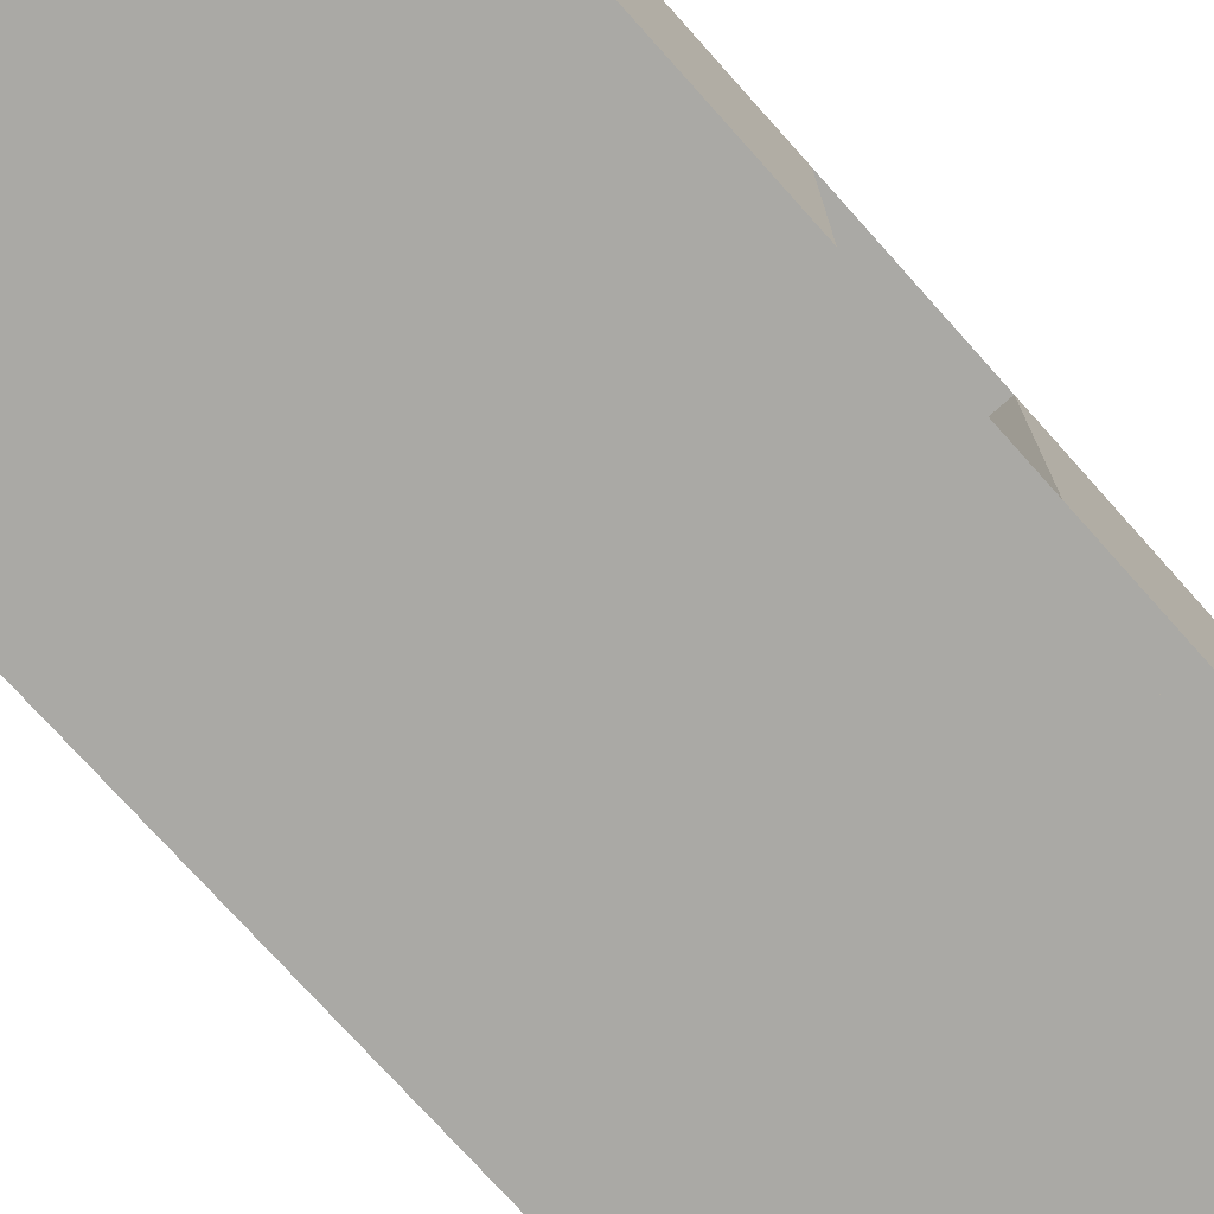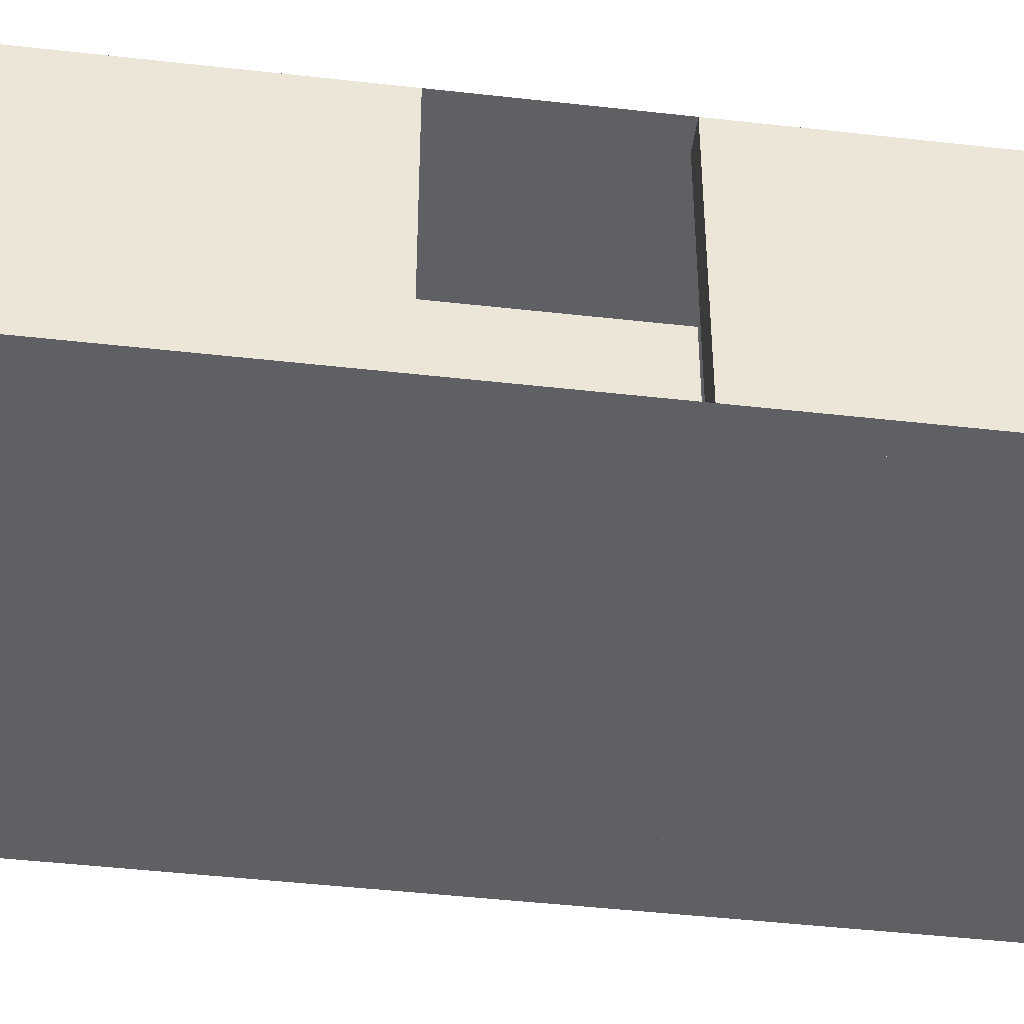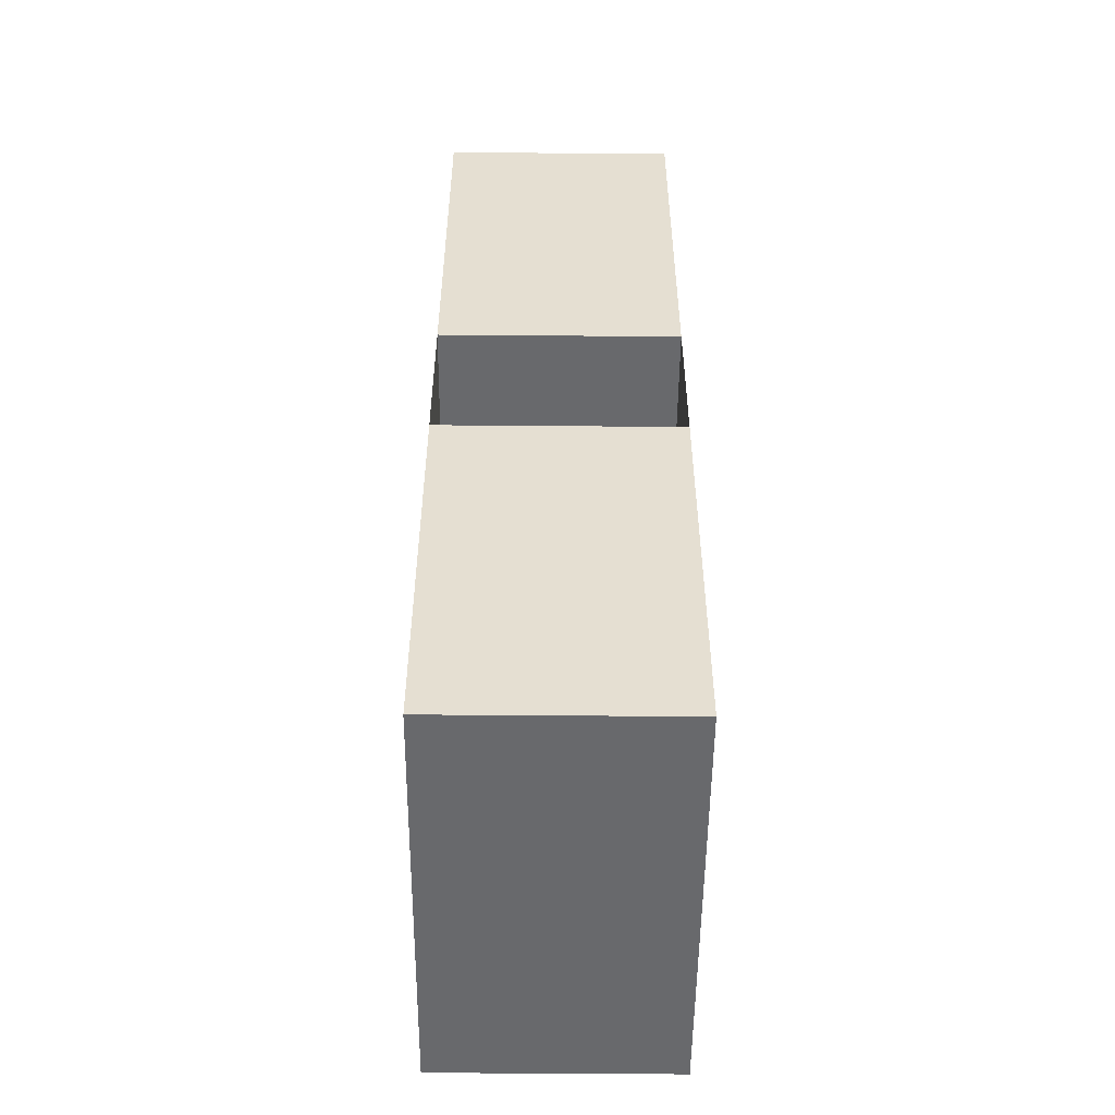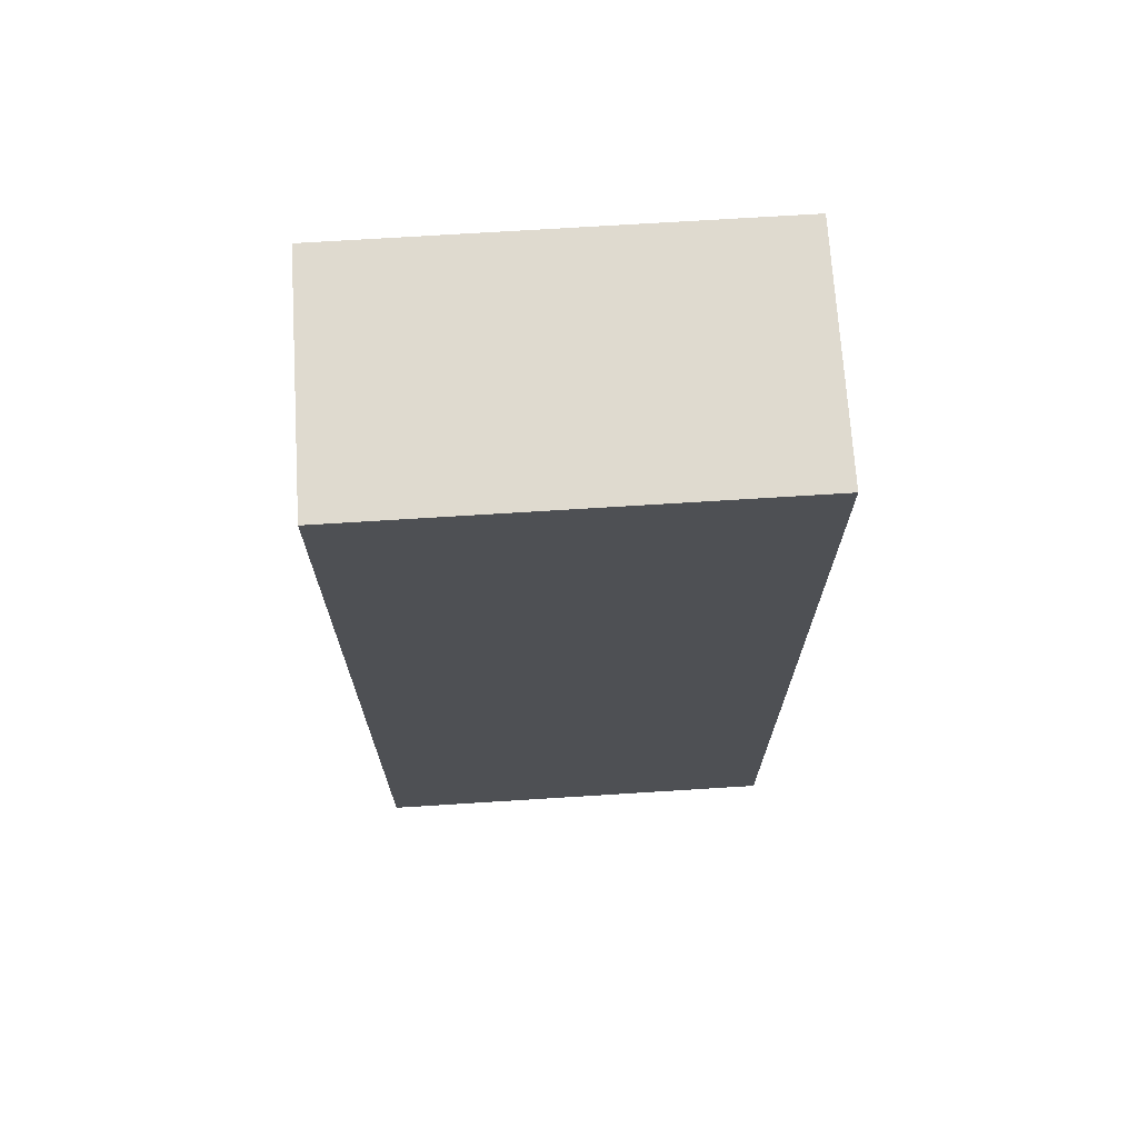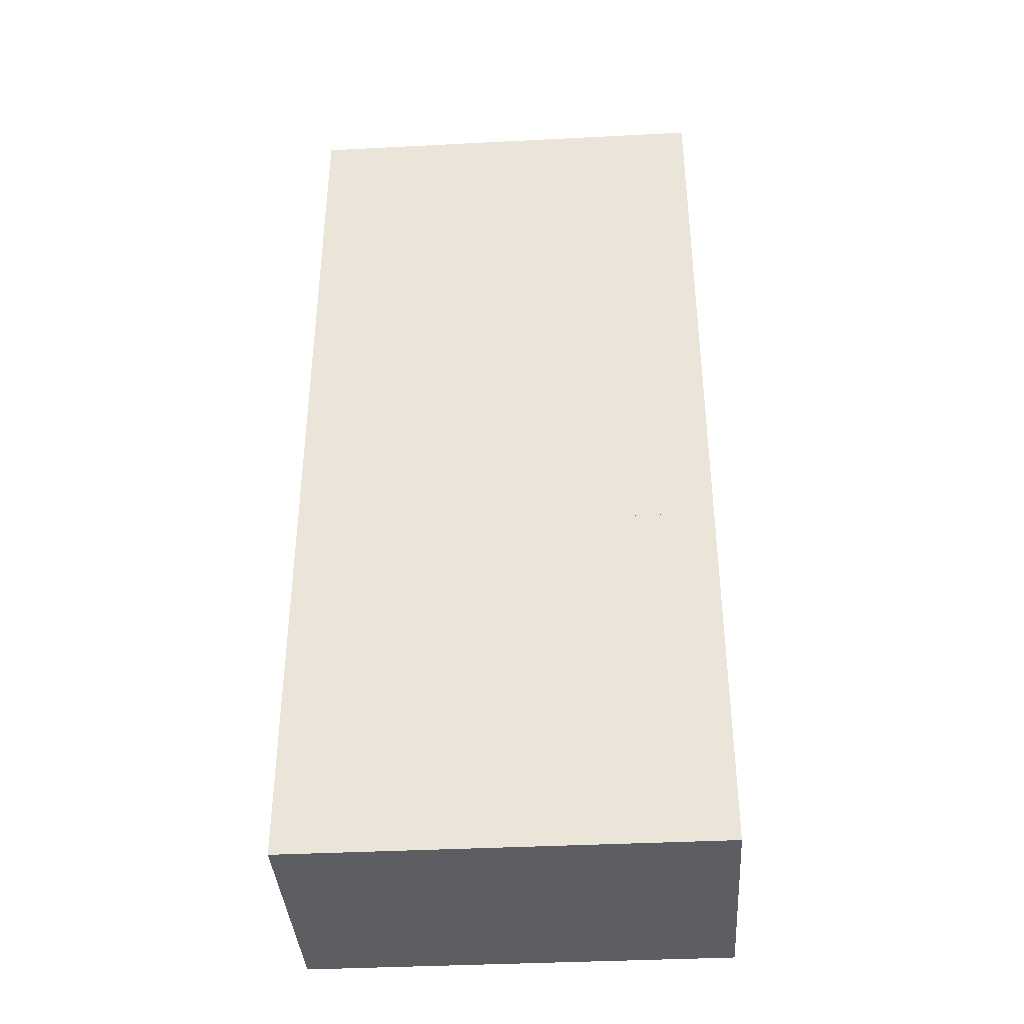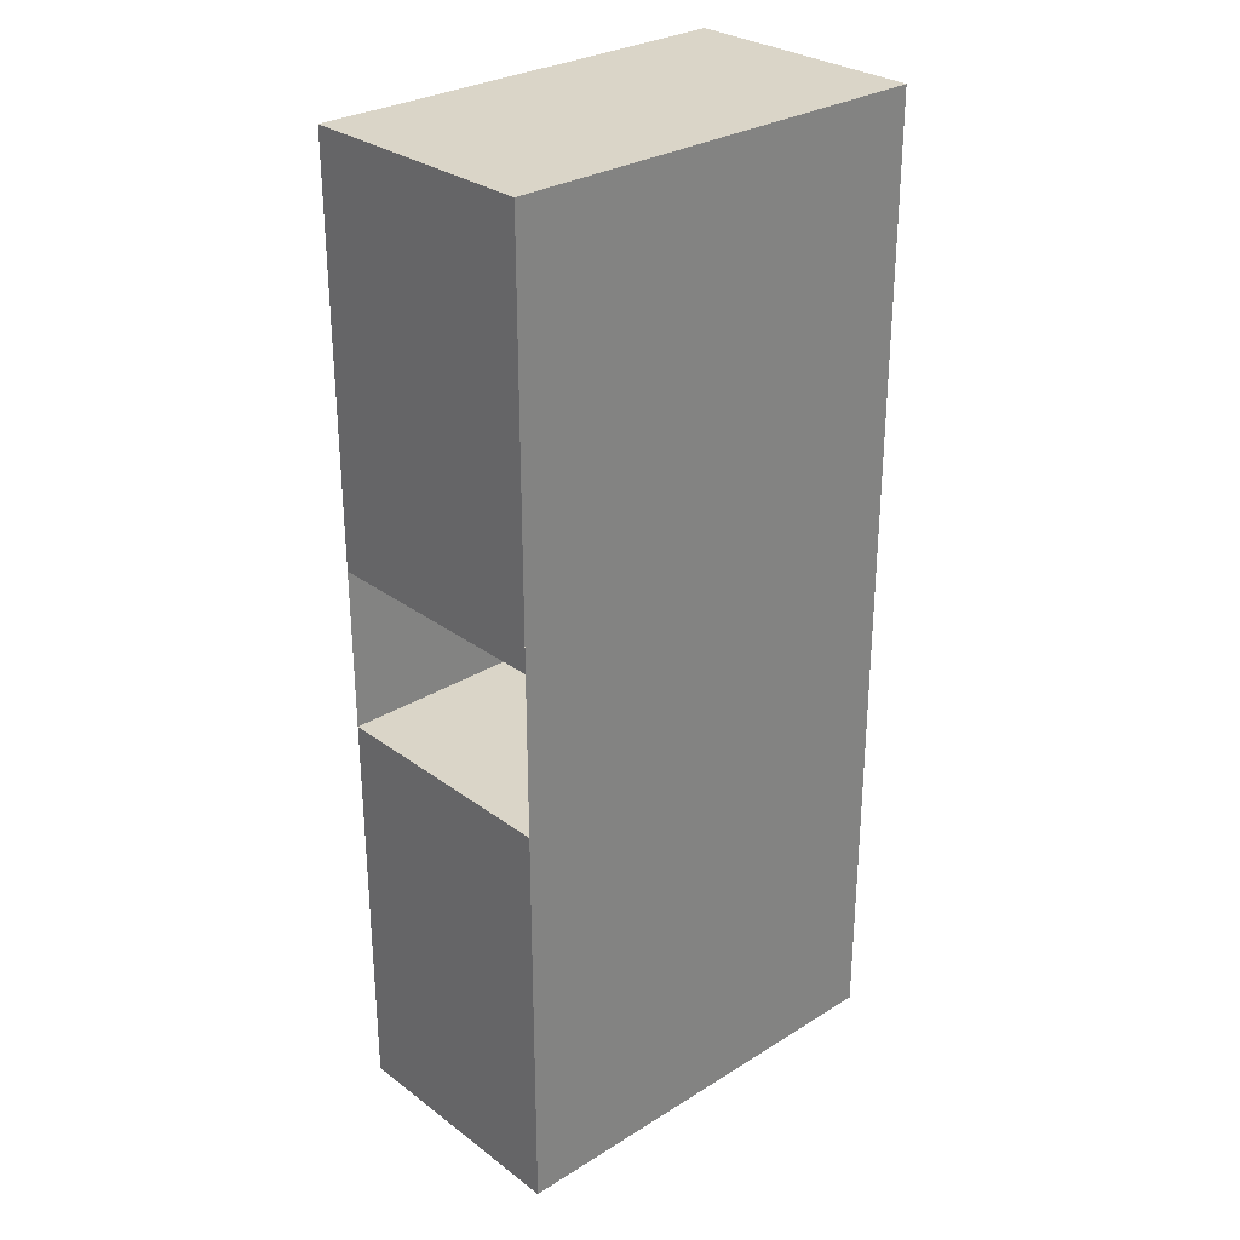
<metadata>
{"format":"obj","ext":"obj","renderer":"f3d","projection":"perspective","resolution":1024,"background":"white","views":[{"elev":-75.3,"azim":41.9,"up":"+Y"},{"elev":-45.0,"azim":82.5,"up":"+Y"},{"elev":-52.7,"azim":-90.5,"up":"+Z"},{"elev":70.7,"azim":176.4,"up":"+Z"},{"elev":-38.5,"azim":-176.3,"up":"+Z"},{"elev":29.3,"azim":-42.5,"up":"+Z"}]}
</metadata>
<code>
o Cube.004
v 24 0 18
v 24 0 -18
v 40 0 -18
v 24 9 18
v 40 9 -18
v 24 1 18
v 24 0 17
v 24 1 17
v 25 0 18
v 25 1 18
v 25 0 17
v 25 1 17
v 24 1 4
v 24 0 4
v 25 0 4
v 32 0 4
v 24 1 3
v 24 0 3
v 24 9 3
v 24 9 4
v 24 9 -3
v 25 9 -3
v 24 1 -3
v 25 1 -3
v 24 1 -4
v 25 1 -4
v 24 0 -3
v 25 0 -3
v 24 0 -4
v 25 0 -4
v 24 1 -17
v 25 1 -17
v 24 0 -17
v 25 0 -17
v 24 1 -18
v 25 1 -18
v 25 0 -18
v 32 0 3
v 24 9 -18
v 25 9 -18
v 24 9 -4
v 24 9 -17
v 24 9 17
v 31 0 4
v 25 9 4
v 39 1 17
v 39 0 17
v 39 0 18
v 39 1 18
v 40 1 17
v 40 0 17
v 40 0 18
v 40 1 18
v 31 0 3
v 39 9 -3
v 39 1 -18
v 39 0 -18
v 40 9 -3
v 40 1 -18
v 39 1 4
v 39 0 4
v 40 1 4
v 40 0 4
v 39 1 3
v 39 0 3
v 40 1 3
v 40 0 3
v 31 1 4
v 39 0 -17
v 31 1 3
v 40 0 -17
v 39 1 -4
v 39 0 -4
v 40 1 -4
v 40 0 -4
v 39 1 -3
v 39 0 -3
v 40 1 -3
v 40 0 -3
v 32 1 3
v 39 1 -17
v 32 4 3
v 40 1 -17
v 32 4 4
v 25 0 3
v 40 9 -17
v 32 3 4
v 39 9 -18
v 25 1 3
v 39 9 -4
v 32 3 3
v 40 9 4
v 39 9 4
v 40 9 3
v 39 9 3
v 31 3 3
v 31 4 3
v 31 4 4
v 31 3 4
v 29 4 4
v 39 9 18
v 29 4 3
v 40 9 18
v 28 4 4
v 28 4 3
v 28 3 4
v 29 3 4
v 28 3 3
v 39 9 17
v 40 9 17
v 29 3 3
v 29 0 3
v 29 1 3
v 29 0 4
v 29 1 4
v 25 9 17
v 25 9 18
v 28 0 3
v 28 0 4
v 40 9 -4
v 28 1 4
v 28 1 3
v 39 9 -17
v 25 1 4
v 25 9 -17
v 33 1 4
v 33 0 4
v 33 0 3
v 34 0 4
v 34 1 3
v 34 0 3
v 28 1 -3
v 28 1 -4
v 28 0 -3
v 28 0 -4
v 29 1 -3
v 29 1 -4
v 29 0 -3
v 29 0 -4
v 28 3 -3
v 28 3 -4
v 29 3 -3
v 29 3 -4
v 28 4 -3
v 28 4 -4
v 29 4 -3
v 29 4 -4
v 31 3 -3
v 31 3 -4
v 31 4 -3
v 31 4 -4
v 32 3 -3
v 32 3 -4
v 32 4 -3
v 32 4 -4
v 31 1 -3
v 31 1 -4
v 32 1 -3
v 32 1 -4
v 31 0 -3
v 31 0 -4
v 32 0 -3
v 32 0 -4
v 33 1 -3
v 33 1 -4
v 33 0 -3
v 33 0 -4
v 34 1 -3
v 34 1 -4
v 34 0 -4
v 34 0 -3
v 34 9 3
v 33 9 3
v 34 9 -3
v 33 9 -3
v 33 9 -4
v 34 9 -4
v 28 9 -3
v 28 9 -4
v 29 9 -3
v 29 9 -4
v 31 9 -3
v 31 9 -4
v 32 9 -3
v 32 9 -4
v 25 9 -4
v 32 1 4
v 33 1 3
v 34 1 4
v 33 9 4
v 34 9 4
v 31 9 3
v 32 9 3
v 32 9 4
v 31 9 4
v 29 9 3
v 29 9 4
v 28 9 3
v 28 9 4
v 25 9 3
v 40 9 -10.8
v 40 9 -3.6
v 40 9 3.6
v 40 9 10.8
v 24 9 10.8
v 24 9 3.6
v 24 9 -3.6
v 24 9 -10.8
v 24 0 -10.8
v 24 0 -3.6
v 24 0 3.6
v 24 0 10.8
v 40 0 10.8
v 40 0 3.6
v 40 0 -3.6
v 40 0 -10.8
v 32 0 -18
v 32 0 18
v 32 0 10.8
v 32 0 3.6
v 32 0 -3.6
v 32 0 -10.8
v 32 9 18
v 32 9 -18
v 32 9 10.8
v 32 9 3.6
v 32 9 -3.6
v 32 9 -10.8
f 216 217 222
f 208 224 228
f 6 7 1
f 11 124 12
f 9 49 10
f 10 1 9
f 107 104 106
f 8 20 13
f 8 14 7
f 6 43 8
f 10 4 6
f 17 85 18
f 13 18 14
f 17 200 89
f 13 19 17
f 19 22 200
f 21 24 22
f 41 23 21
f 28 132 24
f 23 28 24
f 25 27 23
f 31 2 33
f 30 32 26
f 25 33 29
f 36 2 35
f 31 39 35
f 35 40 36
f 25 42 31
f 32 186 26
f 124 116 12
f 48 53 49
f 12 109 46
f 12 47 11
f 50 52 51
f 50 103 53
f 36 57 37
f 81 125 32
f 34 81 32
f 71 59 83
f 76 90 72
f 56 3 57
f 51 62 50
f 62 110 50
f 46 61 47
f 64 67 65
f 60 65 61
f 66 92 62
f 63 66 62
f 72 123 81
f 78 55 76
f 83 75 71
f 69 72 81
f 77 78 76
f 73 76 72
f 74 58 78
f 74 79 75
f 59 86 83
f 122 111 113
f 115 106 121
f 56 5 59
f 108 102 111
f 122 112 118
f 64 94 66
f 60 95 64
f 113 107 115
f 58 95 55
f 53 101 49
f 114 113 115
f 89 118 85
f 46 93 60
f 15 121 124
f 119 115 121
f 49 117 10
f 83 120 74
f 121 45 124
f 36 88 56
f 100 199 104
f 99 84 98
f 107 98 100
f 111 99 107
f 102 96 111
f 97 91 96
f 99 187 87
f 80 54 70
f 96 68 99
f 91 70 96
f 80 128 38
f 70 44 68
f 68 16 187
f 16 126 187
f 189 131 130
f 127 189 126
f 26 135 30
f 26 179 133
f 136 139 137
f 133 139 135
f 137 142 136
f 134 136 132
f 142 144 140
f 136 140 132
f 133 143 137
f 150 180 146
f 147 149 143
f 141 147 143
f 148 154 150
f 143 148 142
f 142 150 146
f 149 156 148
f 151 153 149
f 154 182 150
f 156 162 158
f 153 157 149
f 148 158 152
f 157 160 156
f 159 161 157
f 159 167 163
f 165 170 167
f 162 164 158
f 169 174 168
f 168 170 169
f 165 177 169
f 131 168 130
f 188 166 128
f 188 175 164
f 168 172 130
f 159 176 165
f 164 184 158
f 145 181 147
f 146 178 144
f 151 185 155
f 147 183 151
f 132 22 24
f 130 191 189
f 80 173 188
f 189 190 126
f 126 194 187
f 102 192 97
f 84 195 98
f 105 196 102
f 98 197 100
f 97 193 82
f 89 198 122
f 4 225 223
f 205 226 225
f 206 227 226
f 207 228 227
f 52 219 218
f 213 220 219
f 214 221 220
f 215 222 221
f 221 209 210
f 220 210 211
f 219 211 212
f 218 212 1
f 222 2 209
f 227 201 202
f 226 202 203
f 225 203 204
f 223 204 103
f 228 5 201
f 216 3 217
f 208 39 224
f 6 8 7
f 11 15 124
f 9 48 49
f 10 6 1
f 107 100 104
f 8 43 20
f 8 13 14
f 6 4 43
f 10 117 4
f 17 89 85
f 13 17 18
f 17 19 200
f 13 20 19
f 19 21 22
f 21 23 24
f 41 25 23
f 28 134 132
f 23 27 28
f 25 29 27
f 31 35 2
f 30 34 32
f 25 31 33
f 36 37 2
f 31 42 39
f 35 39 40
f 25 41 42
f 32 125 186
f 124 45 116
f 48 52 53
f 12 116 109
f 12 46 47
f 50 53 52
f 50 110 103
f 36 56 57
f 81 123 125
f 34 69 81
f 71 3 59
f 76 55 90
f 56 59 3
f 51 63 62
f 62 92 110
f 46 60 61
f 64 66 67
f 60 64 65
f 66 94 92
f 63 67 66
f 72 90 123
f 78 58 55
f 83 74 75
f 69 73 72
f 77 79 78
f 73 77 76
f 74 120 58
f 74 78 79
f 59 5 86
f 122 108 111
f 115 107 106
f 56 88 5
f 108 105 102
f 122 113 112
f 64 95 94
f 60 93 95
f 113 111 107
f 58 94 95
f 53 103 101
f 114 112 113
f 89 122 118
f 46 109 93
f 15 119 121
f 119 114 115
f 49 101 117
f 83 86 120
f 121 199 45
f 36 40 88
f 100 197 199
f 99 87 84
f 107 99 98
f 111 96 99
f 102 97 96
f 97 82 91
f 99 68 187
f 80 38 54
f 96 70 68
f 91 80 70
f 80 188 128
f 70 54 44
f 68 44 16
f 16 127 126
f 189 129 131
f 127 129 189
f 26 133 135
f 26 186 179
f 136 138 139
f 133 137 139
f 137 143 142
f 134 138 136
f 142 146 144
f 136 142 140
f 133 141 143
f 150 182 180
f 147 151 149
f 141 145 147
f 148 152 154
f 143 149 148
f 142 148 150
f 149 157 156
f 151 155 153
f 154 184 182
f 156 160 162
f 153 159 157
f 148 156 158
f 157 161 160
f 159 163 161
f 159 165 167
f 165 169 170
f 162 166 164
f 169 177 174
f 168 171 170
f 165 176 177
f 131 171 168
f 188 164 166
f 188 173 175
f 168 174 172
f 159 185 176
f 164 175 184
f 145 179 181
f 146 180 178
f 151 183 185
f 147 181 183
f 132 178 22
f 130 172 191
f 80 193 173
f 189 191 190
f 126 190 194
f 102 196 192
f 84 194 195
f 105 198 196
f 98 195 197
f 97 192 193
f 89 200 198
f 4 205 225
f 205 206 226
f 206 207 227
f 207 208 228
f 52 213 219
f 213 214 220
f 214 215 221
f 215 216 222
f 221 222 209
f 220 221 210
f 219 220 211
f 218 219 212
f 222 217 2
f 227 228 201
f 226 227 202
f 225 226 203
f 223 225 204
f 228 224 5

</code>
